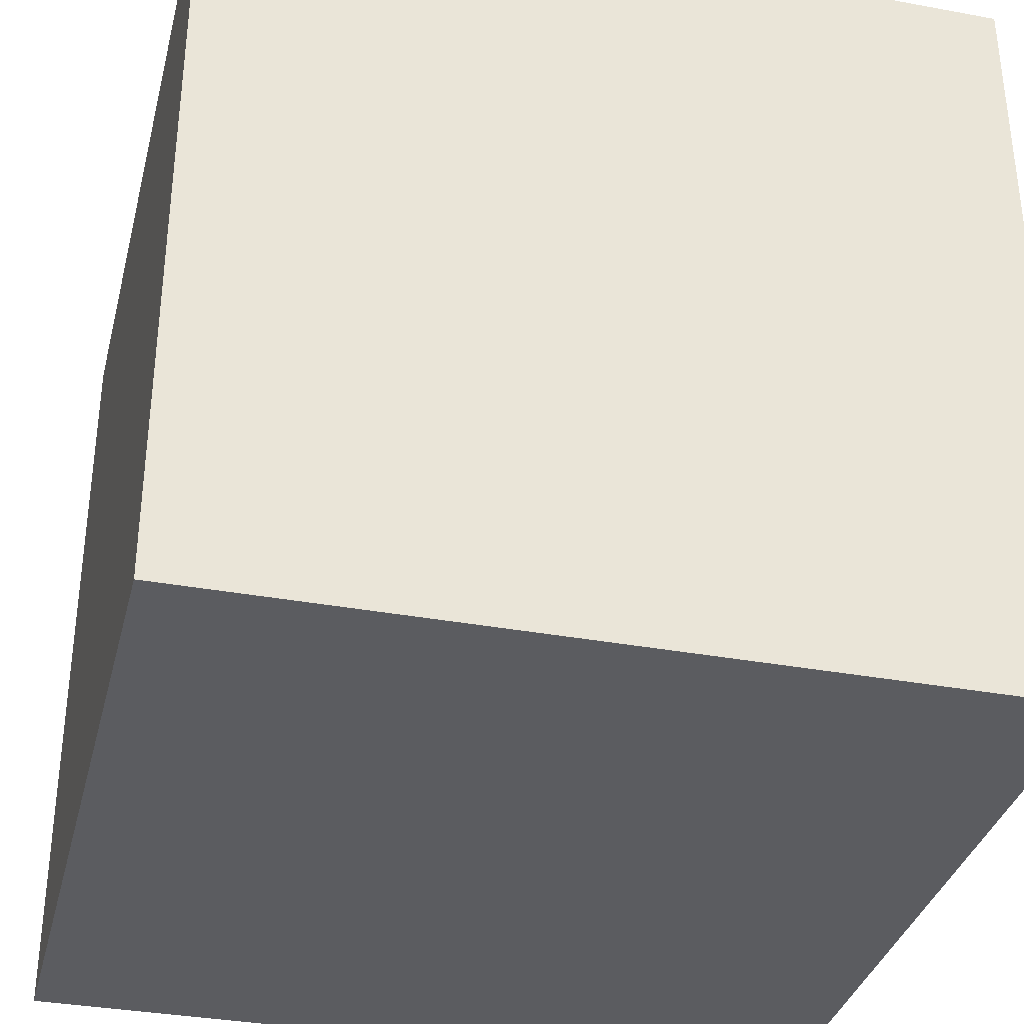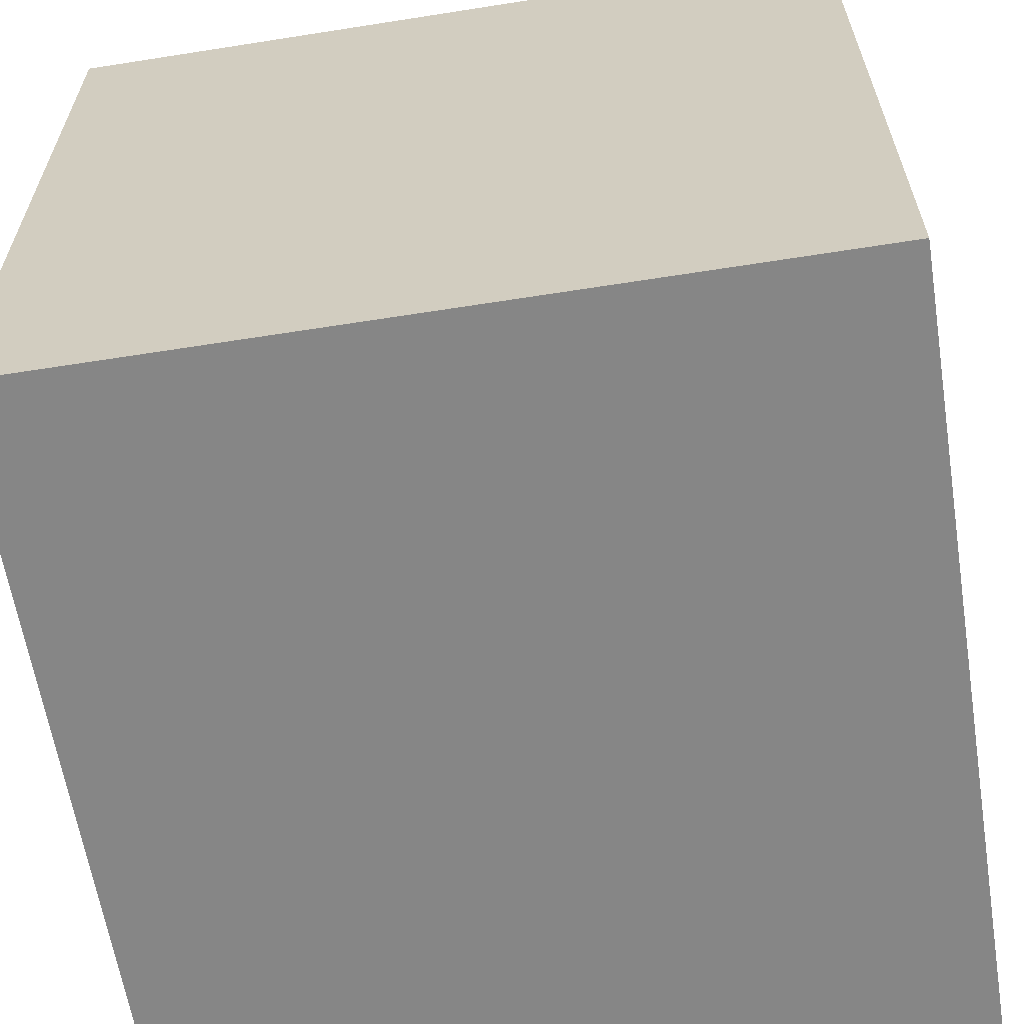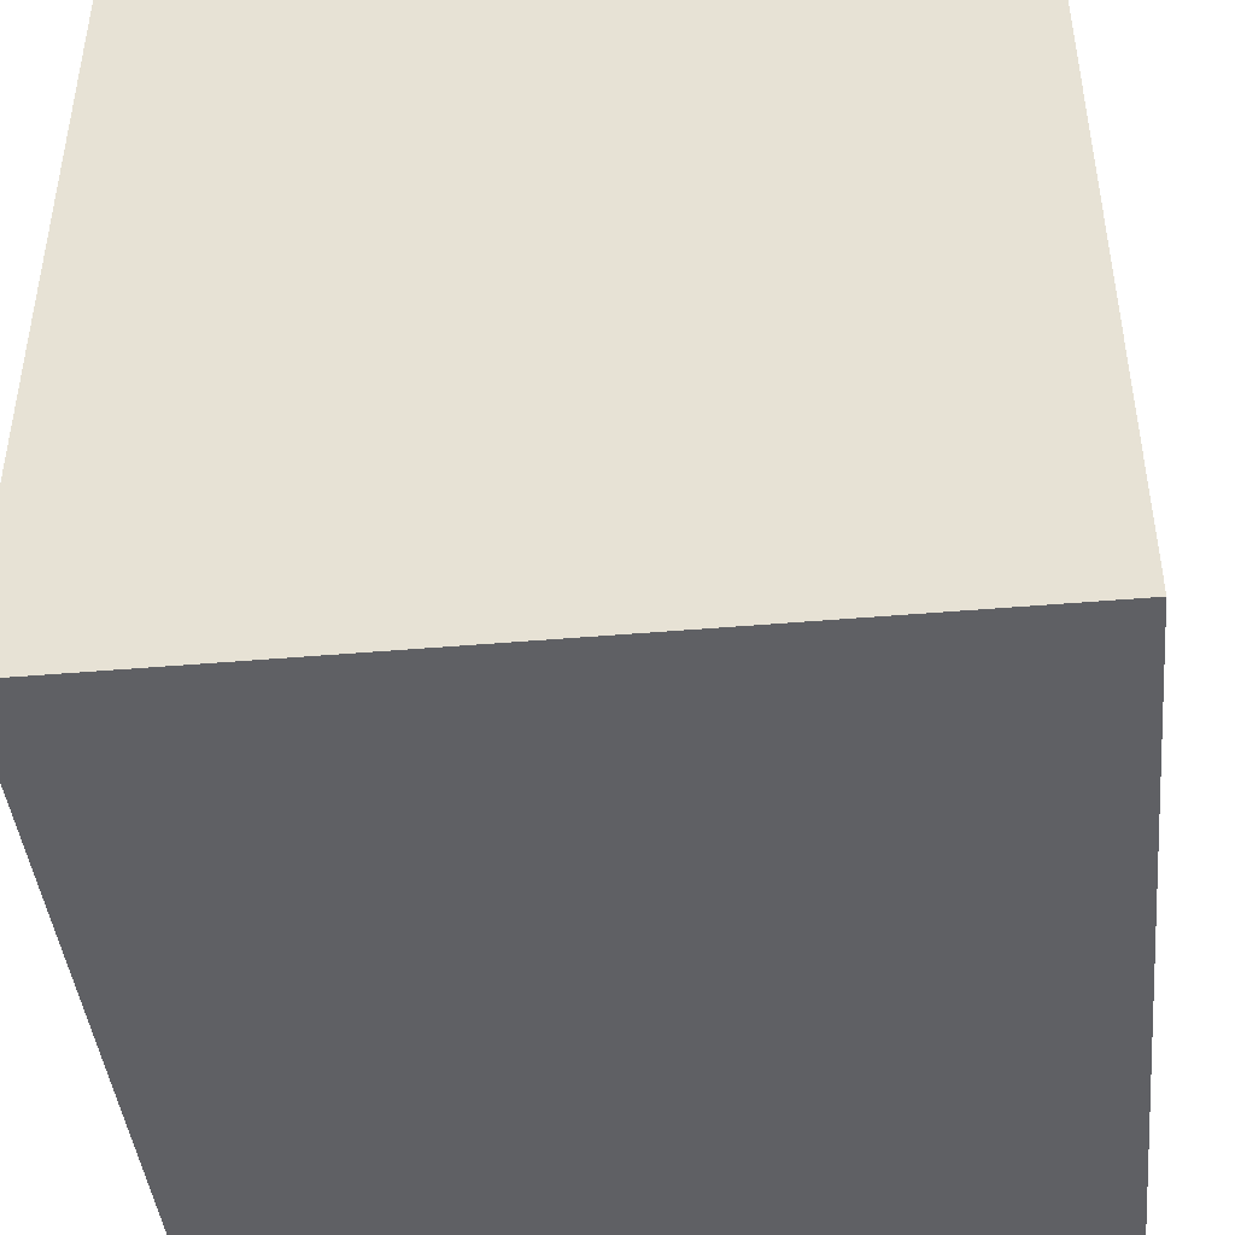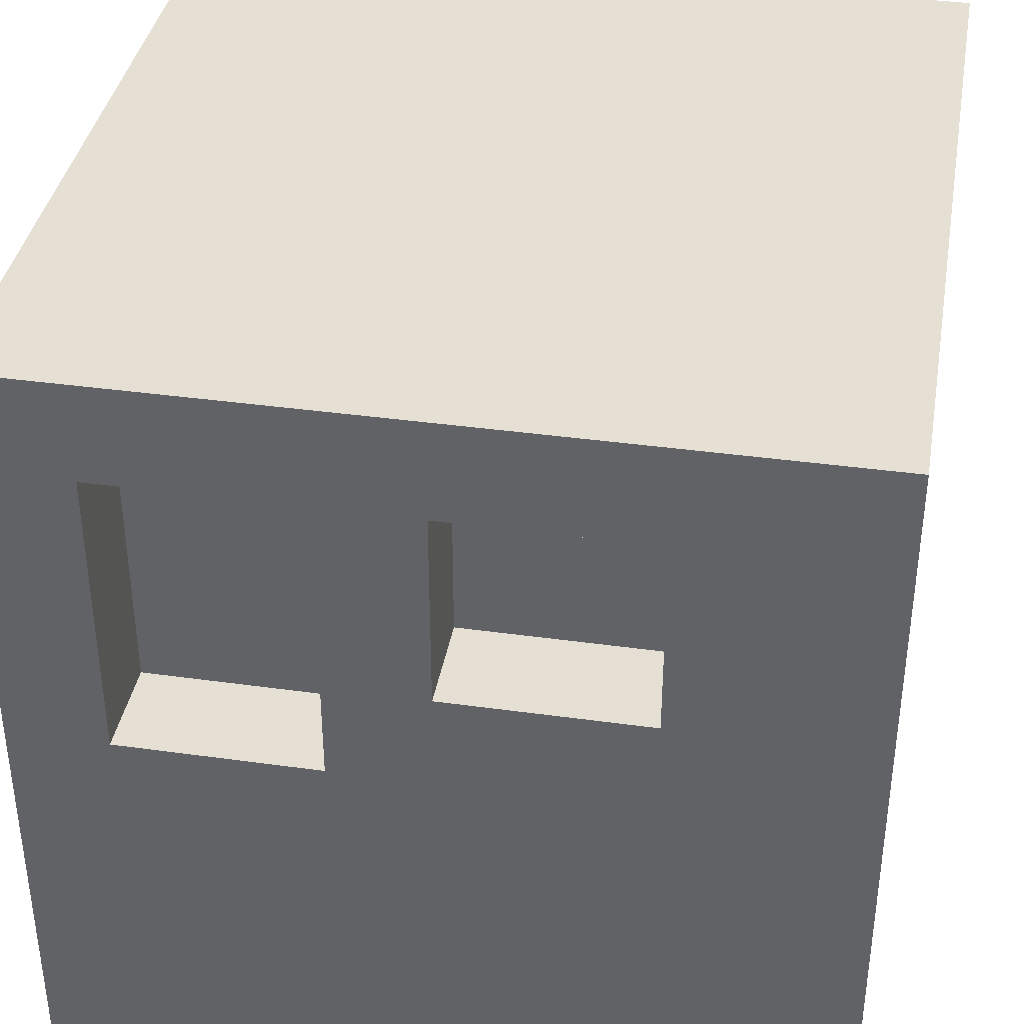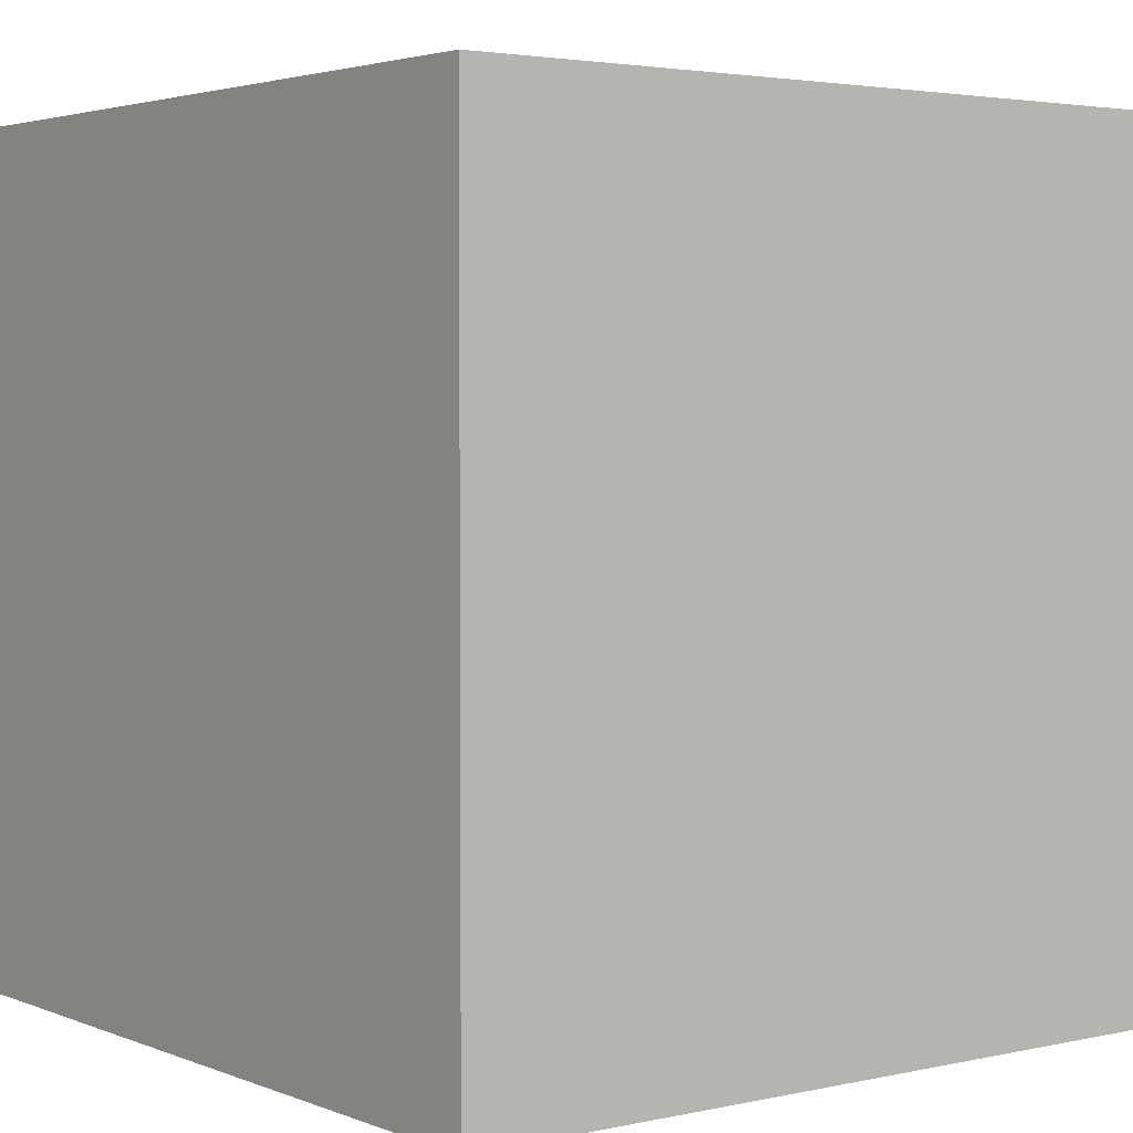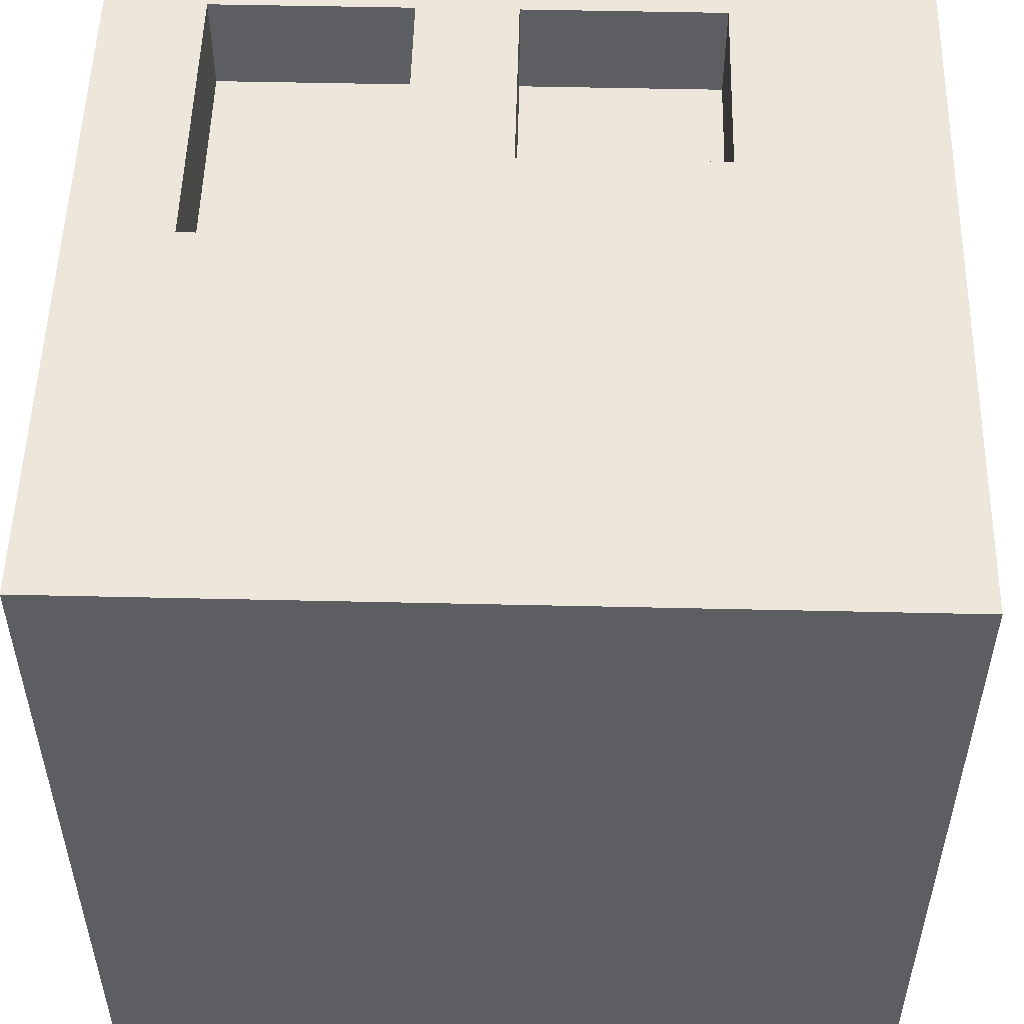
<metadata>
{"format":"obj","ext":"obj","renderer":"f3d","projection":"perspective","resolution":1024,"background":"white","views":[{"elev":-34.8,"azim":76.1,"up":"+Z"},{"elev":-62.1,"azim":-170.9,"up":"+Z"},{"elev":-43.7,"azim":95.8,"up":"+Z"},{"elev":38.1,"azim":10.0,"up":"+Y"},{"elev":3.1,"azim":-127.2,"up":"+Y"},{"elev":52.5,"azim":1.4,"up":"+Z"}]}
</metadata>
<code>
g untitled
v -4 0 4
v -4 0 -4
v -4 8 4
v -4 8 -4
v -1 4 4
v -1 4 3
v -1 7 4
v -1 7 3
v 2 5 4
v 2 5 3
v 2 7 4
v 2 7 3
v -3 4 4
v -3 4 3
v -3 7 4
v -3 7 3
v 0 5 4
v 0 5 3
v 0 7 4
v 0 7 3
v 4 0 4
v 4 0 -4
v 4 8 4
v 4 8 -4
v -4 0 4
v -4 8 4
v -3 4 4
v -3 7 4
v -1 4 4
v -1 7 4
v 0 5 4
v 0 7 4
v 2 5 4
v 2 7 4
v 4 0 4
v 4 8 4
v -3 4 3
v -3 7 3
v -1 4 3
v -1 7 3
v 0 5 3
v 0 7 3
v 2 5 3
v 2 7 3
v -4 0 -4
v -4 8 -4
v 4 0 -4
v 4 8 -4
v -4 0 4
v 4 0 4
v -4 0 -4
v 4 0 -4
v -3 7 4
v -1 7 4
v 0 7 4
v 2 7 4
v -3 7 3
v -1 7 3
v 0 7 3
v 2 7 3
v -3 4 4
v -1 4 4
v -3 4 3
v -1 4 3
v 0 5 4
v 2 5 4
v 0 5 3
v 2 5 3
v -4 8 4
v 4 8 4
v -4 8 -4
v 4 8 -4
f 3 2 1
f 4 2 3
f 7 6 5
f 8 6 7
f 11 10 9
f 12 10 11
f 13 14 15
f 15 14 16
f 17 18 19
f 19 18 20
f 21 22 23
f 23 22 24
f 27 26 25
f 28 26 27
f 29 27 25
f 30 26 28
f 31 30 29
f 32 26 30
f 32 30 31
f 33 31 29
f 34 26 32
f 35 29 25
f 35 34 33
f 35 33 29
f 36 26 34
f 36 34 35
f 39 38 37
f 40 38 39
f 43 42 41
f 44 42 43
f 45 46 47
f 47 46 48
f 51 50 49
f 52 50 51
f 57 54 53
f 58 54 57
f 59 56 55
f 60 56 59
f 61 62 63
f 63 62 64
f 65 66 67
f 67 66 68
f 69 70 71
f 71 70 72

</code>
